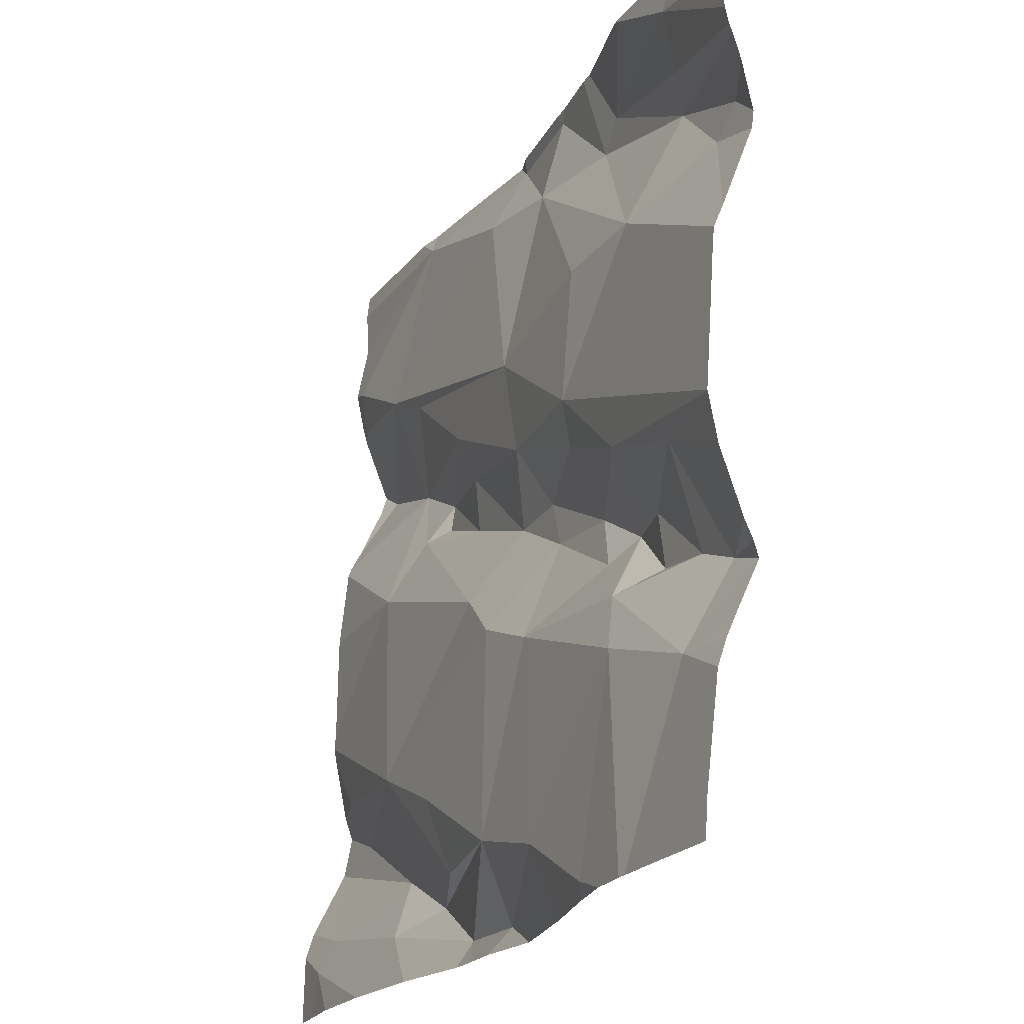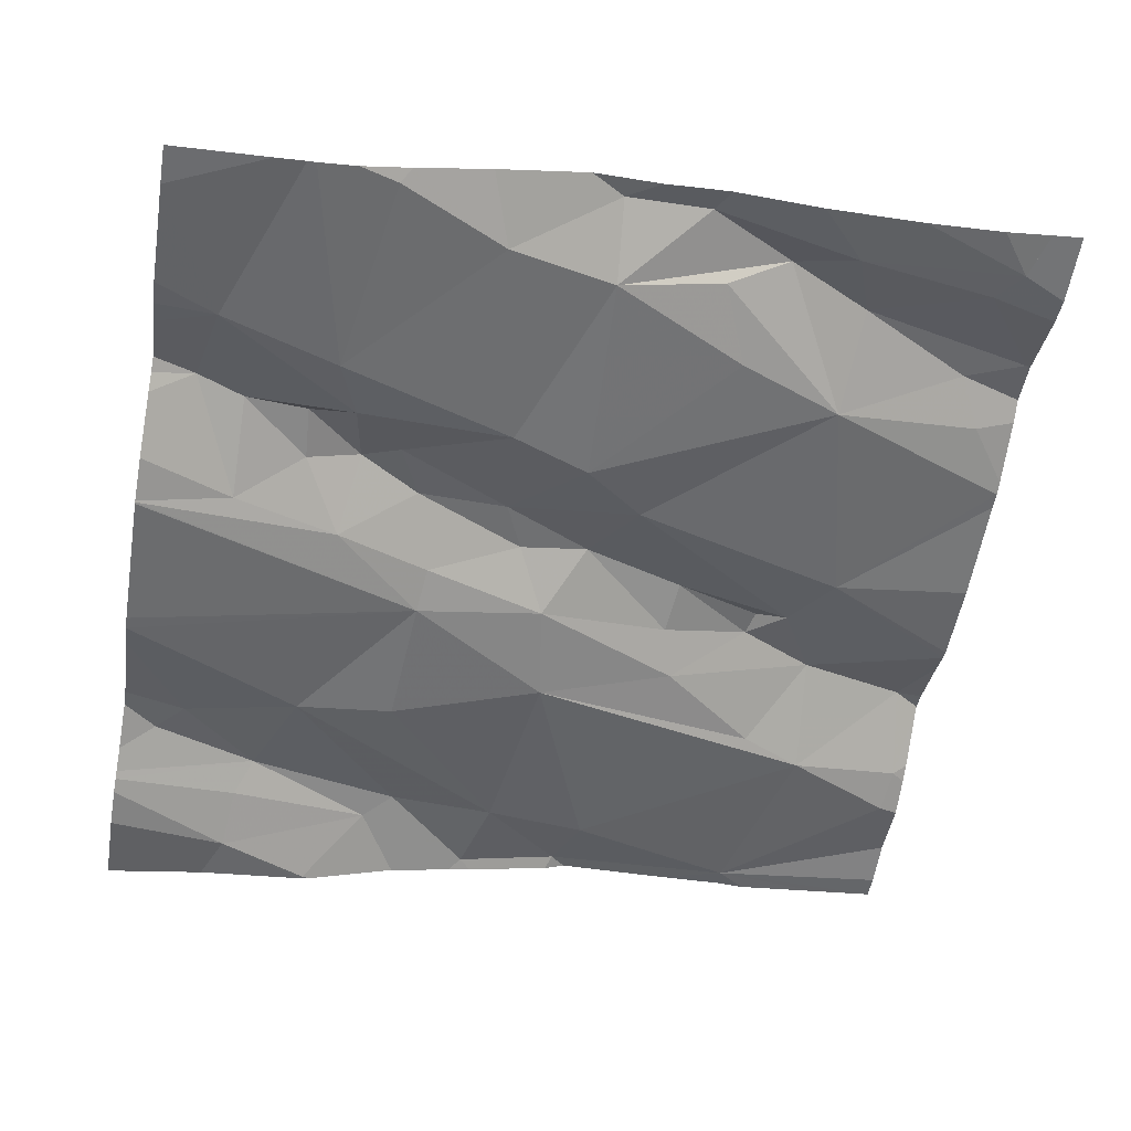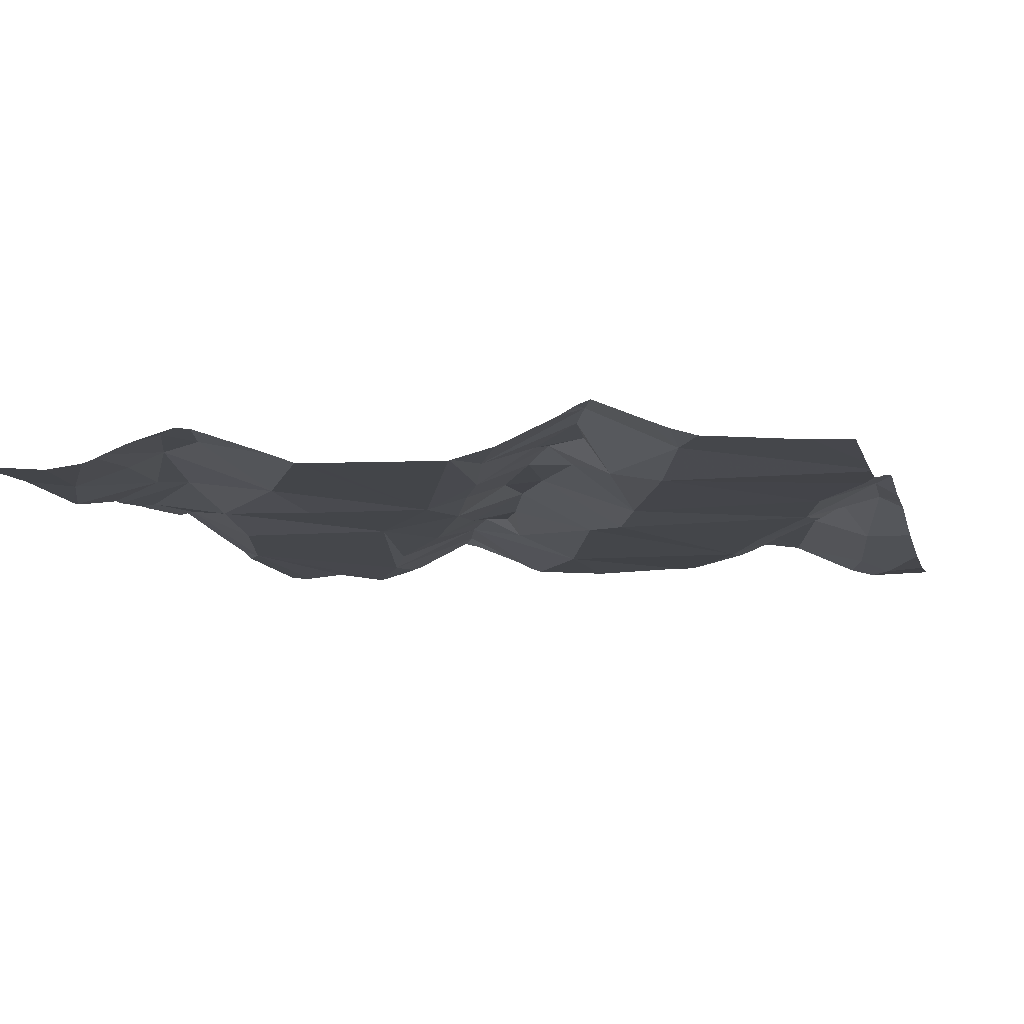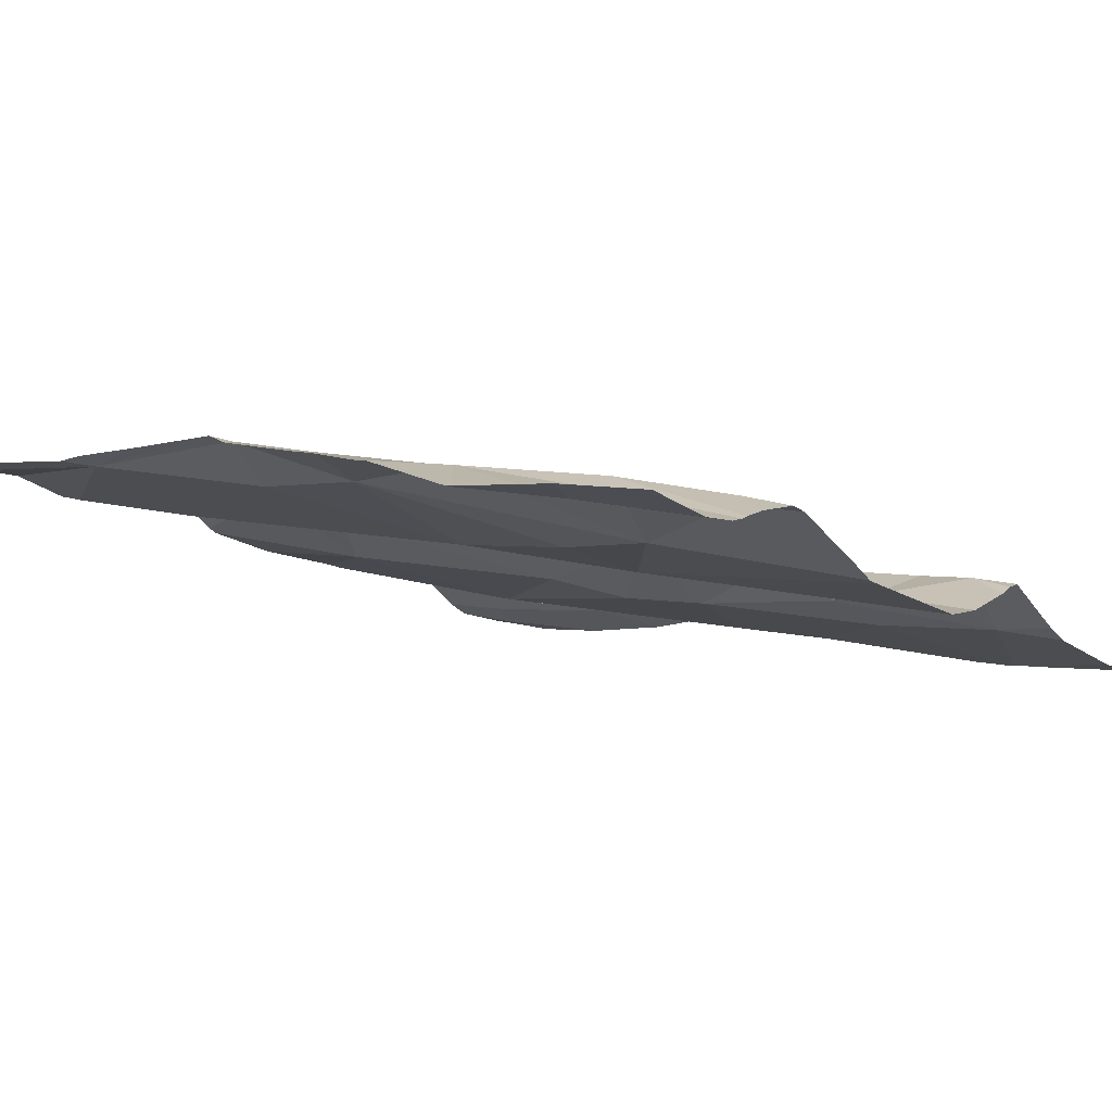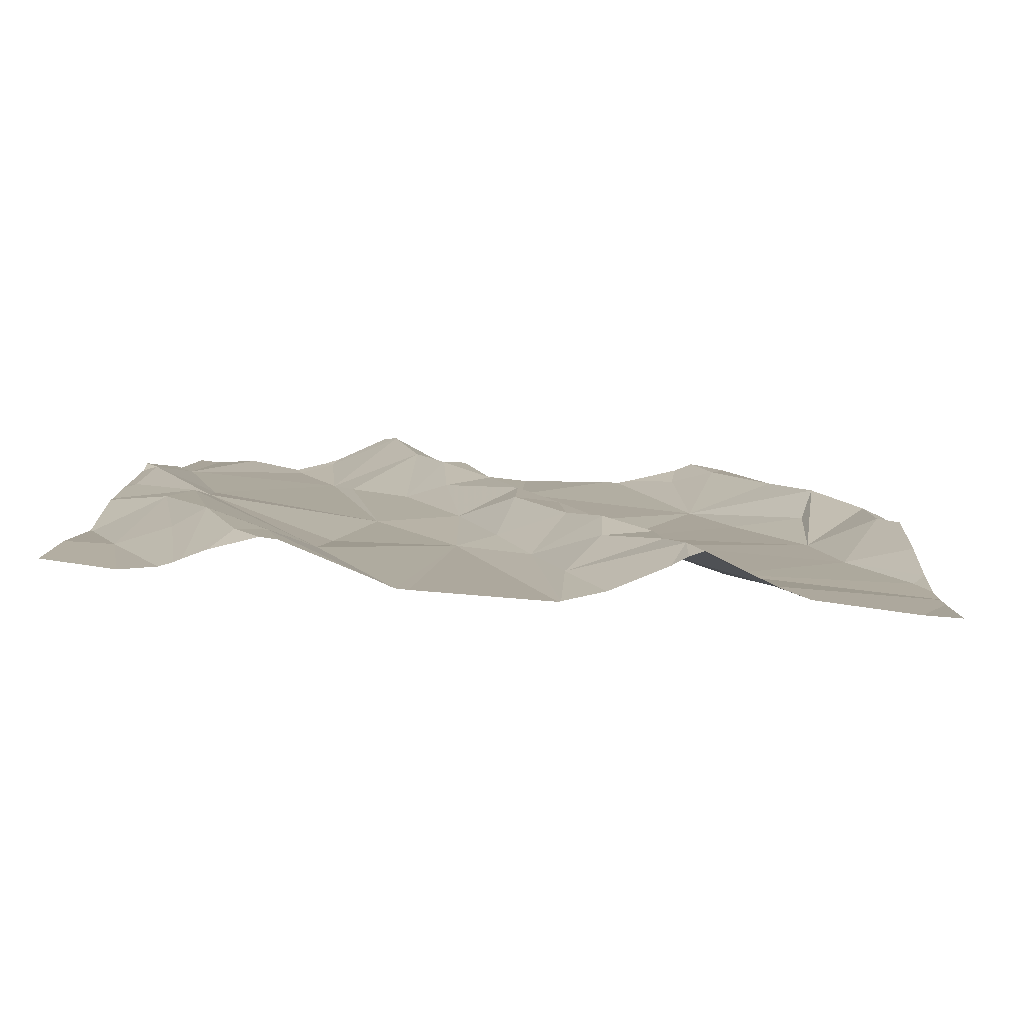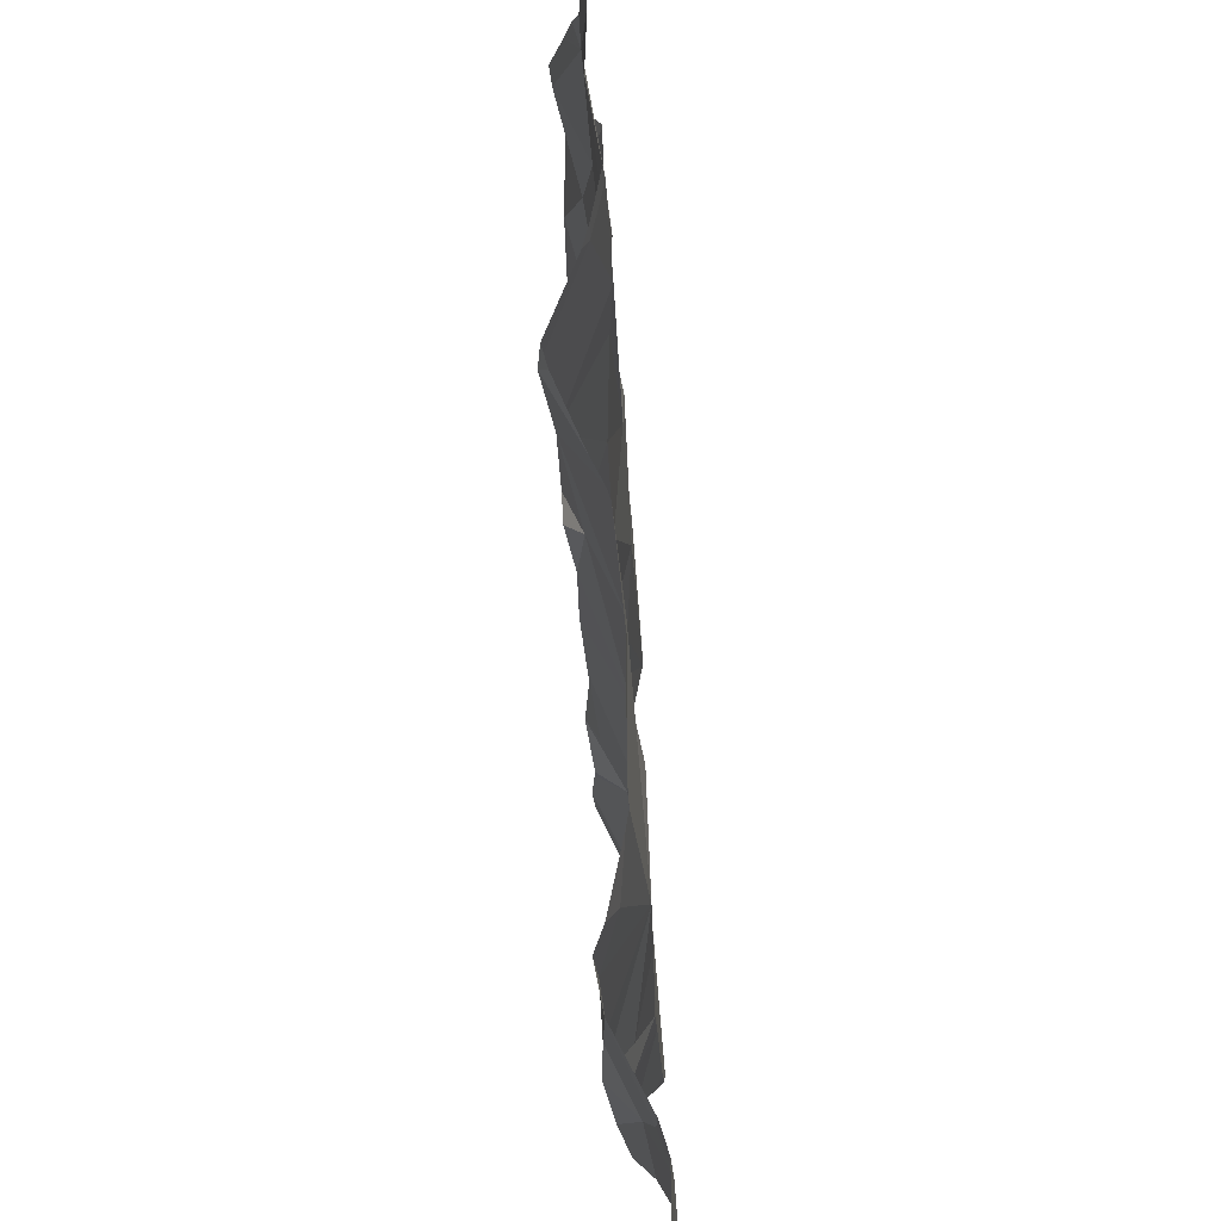
<metadata>
{"format":"obj","ext":"obj","renderer":"f3d","projection":"perspective","resolution":1024,"background":"white","views":[{"elev":-21.5,"azim":-123.5,"up":"+Y"},{"elev":-59.1,"azim":-9.6,"up":"+Z"},{"elev":-18.7,"azim":-74.8,"up":"+Z"},{"elev":-10.1,"azim":-142.1,"up":"+Z"},{"elev":-1.6,"azim":-88.3,"up":"+Z"},{"elev":0.5,"azim":81.6,"up":"+Y"}]}
</metadata>
<code>
v -49.7 261.5 501.7
v -49.7 260.9 501.6
v -49.7 260.7 501.6
v -49.7 260.8 501.7
v -50.1 261.5 501.6
v -50.18 261.2 501.6
v -50.21 261.4 501.6
v -50.33 261.4 501.6
v -50.24 261.5 501.6
v -49.7 260.7 501.6
v -50.56 261 501.5
v -50.43 261.5 501.6
v -50.25 261.5 501.6
v -50.42 261.5 501.6
v -50.32 261.5 501.6
v -50.56 260.9 501.5
v -50.44 260.9 501.5
v -50.59 260.8 501.5
v -50.61 260.9 501.5
v -49.7 260.8 501.7
v -49.7 260.9 501.6
v -50.35 261.3 501.5
v -50.27 260.9 501.5
v -50.18 260.9 501.6
v -50.19 260.7 501.5
v -50.16 261.1 501.6
v -50.26 261 501.6
v -50.23 261.1 501.6
v -50.2 261.1 501.6
v -50.34 261.1 501.5
v -50.43 260.6 501.5
v -50.3 261.5 501.6
v -50.37 261.5 501.6
v -50.53 261.5 501.5
v -50.12 261.5 501.6
v -50.34 261.1 501.6
v -50.5 261.4 501.6
v -50.11 261 501.6
v -50.31 260.7 501.5
v -50.38 260.9 501.6
v -50.43 261 501.6
v -50.36 261 501.6
v -50.49 261 501.5
v -50.49 260.9 501.6
v -50.44 261 501.5
v -50.59 261.3 501.6
v -50.46 261.3 501.5
v -50.43 261.5 501.6
v -50.46 260.8 501.5
v -50.52 261.4 501.6
v -50.62 261.3 501.6
v -50.2 260.6 501.6
v -50.22 261.5 501.6
v -49.9 261.5 501.6
v -50.51 260.6 501.5
v -49.75 260.8 501.6
v -49.92 260.8 501.6
v -50.16 260.6 501.6
v -50.05 261.2 501.6
v -50.03 261.2 501.6
v -49.95 261.2 501.7
v -49.85 261.3 501.6
v -50.09 260.6 501.6
v -49.99 260.6 501.6
v -49.71 260.8 501.7
v -50.1 260.6 501.6
v -50 260.7 501.6
v -49.93 260.7 501.6
v -50.13 261.5 501.6
v -50.33 260.6 501.5
v -49.78 260.8 501.7
v -50.43 261.5 501.6
v -49.76 260.6 501.6
v -49.78 260.7 501.6
v -49.91 260.7 501.6
v -49.88 260.6 501.6
v -49.94 261.1 501.7
v -49.9 261.1 501.6
v -50.04 261.1 501.6
v -49.86 261.1 501.6
v -49.92 261.3 501.6
v -49.73 261.4 501.7
v -50.47 260.6 501.5
v -49.86 261.2 501.7
v -49.79 260.6 501.6
v -50.23 260.6 501.6
v -50.04 260.8 501.6
v -50.07 260.7 501.6
v -50.42 260.6 501.5
v -50.52 260.6 501.5
v -49.73 261.3 501.7
v -49.72 261.3 501.7
v -50.66 261 501.5
v -50.66 261 501.5
v -50.66 260.6 501.5
v -49.7 261.5 501.7
v -50.66 260.9 501.5
v -50.66 260.9 501.5
v -50.66 260.8 501.5
v -50.66 261.5 501.5
v -50.66 261.4 501.5
v -50.66 260.9 501.5
v -50.66 261.2 501.5
v -50.66 261.3 501.5
v -50.66 261.2 501.5
v -50.66 261 501.5
v -50.66 261.2 501.5
v -50.66 261 501.5
v -50.66 261.4 501.5
v -50.66 261.4 501.5
v -50.66 261.4 501.5
v -50.66 261.3 501.5
v -50.66 260.7 501.5
v -50.66 260.8 501.5
v -49.7 260.9 501.6
v -49.7 261.5 501.7
v -49.7 261.4 501.7
v -49.7 261.2 501.7
v -49.7 261.2 501.7
v -49.7 261.1 501.6
v -49.7 260.8 501.7
v -49.7 261.3 501.7
v -49.7 261.3 501.7
v -49.7 261.2 501.7
v -49.7 260.8 501.7
v -49.7 260.8 501.7
v -49.7 261.4 501.7
v -49.7 261.3 501.7
v -49.74 260.6 501.6
v -50.11 260.6 501.6
v -50.55 260.6 501.5
v -50.65 260.6 501.5
v -50.66 260.6 501.5
v -49.7 260.6 501.6
v -49.74 260.6 501.6
v -50.55 261.5 501.5
v -49.78 261.5 501.7
v -49.87 261.5 501.7
v -50.1 261.5 501.6
v -49.9 261.5 501.7
v -49.98 261.5 501.7
v -50.65 261.5 501.5
v -50.66 261.5 501.5
f 6 5 7
f 8 9 13
f 135 73 85
f 139 35 54
f 17 16 18
f 120 80 115
f 7 22 6
f 18 19 98
f 24 23 25
f 27 26 28
f 29 6 30
f 6 22 30
f 9 8 7
f 23 24 27
f 33 8 32
f 134 10 129
f 9 7 35
f 53 35 69
f 29 36 28
f 30 36 29
f 8 33 37
f 27 38 26
f 24 38 27
f 39 31 89
f 41 40 42
f 27 28 42
f 41 43 44
f 44 17 41
f 42 36 45
f 42 45 41
f 45 43 41
f 28 36 42
f 42 40 27
f 27 40 23
f 37 46 47
f 7 8 47
f 47 8 37
f 47 22 7
f 17 44 16
f 19 11 94
f 119 80 120
f 47 46 103
f 93 45 106
f 11 19 16
f 17 40 41
f 49 31 39
f 106 30 108
f 50 34 101
f 34 50 33
f 30 47 105
f 51 37 110
f 37 50 109
f 46 37 51
f 52 39 70
f 39 25 23
f 17 49 23
f 28 26 29
f 23 49 39
f 49 18 90
f 83 49 55
f 45 36 30
f 16 44 43
f 23 40 17
f 18 49 17
f 104 51 112
f 95 18 113
f 132 95 133
f 16 19 18
f 11 16 43
f 118 84 80
f 117 82 92
f 34 48 72
f 52 25 39
f 138 54 137
f 30 22 47
f 45 11 43
f 48 33 15
f 48 34 33
f 50 37 33
f 54 1 96
f 2 56 21
f 60 59 61
f 5 6 62
f 131 95 132
f 67 66 68
f 68 66 63
f 71 56 57
f 137 54 96
f 74 65 75
f 75 68 74
f 75 65 71
f 25 52 66
f 20 74 3
f 3 73 10
f 78 77 79
f 80 57 2
f 6 81 62
f 116 82 117
f 136 34 72
f 81 60 84
f 118 80 119
f 130 66 58
f 79 77 61
f 57 75 71
f 84 60 61
f 84 61 78
f 84 62 81
f 78 80 84
f 6 60 81
f 61 59 79
f 7 5 35
f 38 80 78
f 79 38 78
f 24 87 57
f 59 60 29
f 67 68 75
f 26 38 79
f 67 75 57
f 73 68 64
f 72 48 12
f 6 29 60
f 25 88 87
f 66 52 58
f 38 24 57
f 29 26 59
f 26 79 59
f 35 5 54
f 129 73 135
f 125 65 126
f 121 71 125
f 61 77 78
f 5 62 54
f 139 54 141
f 117 92 127
f 62 91 92
f 92 91 123
f 91 84 118
f 84 91 62
f 14 48 15
f 85 73 76
f 25 87 24
f 38 57 80
f 73 74 68
f 76 73 64
f 67 88 25
f 54 62 82
f 57 87 88
f 88 67 57
f 92 82 62
f 66 67 25
f 93 11 45
f 94 11 93
f 116 54 82
f 64 68 63
f 90 95 131
f 12 48 14
f 115 80 2
f 97 19 102
f 98 19 97
f 63 66 130
f 99 18 98
f 69 35 139
f 100 34 136
f 101 34 100
f 10 73 129
f 102 19 94
f 103 46 104
f 3 74 73
f 58 52 86
f 104 46 51
f 105 47 103
f 53 9 35
f 4 65 20
f 106 45 30
f 20 65 74
f 107 30 105
f 108 30 107
f 55 49 90
f 109 50 101
f 21 56 121
f 90 18 95
f 110 37 109
f 111 51 110
f 2 57 56
f 112 51 111
f 1 54 116
f 113 18 114
f 15 33 32
f 114 18 99
f 121 56 71
f 86 52 70
f 122 91 124
f 123 91 122
f 70 39 89
f 124 91 118
f 125 71 65
f 83 31 49
f 32 8 13
f 126 65 4
f 13 9 53
f 127 92 128
f 128 92 123
f 89 31 83
f 140 54 138
f 141 54 140
f 142 100 136
f 143 100 142

</code>
